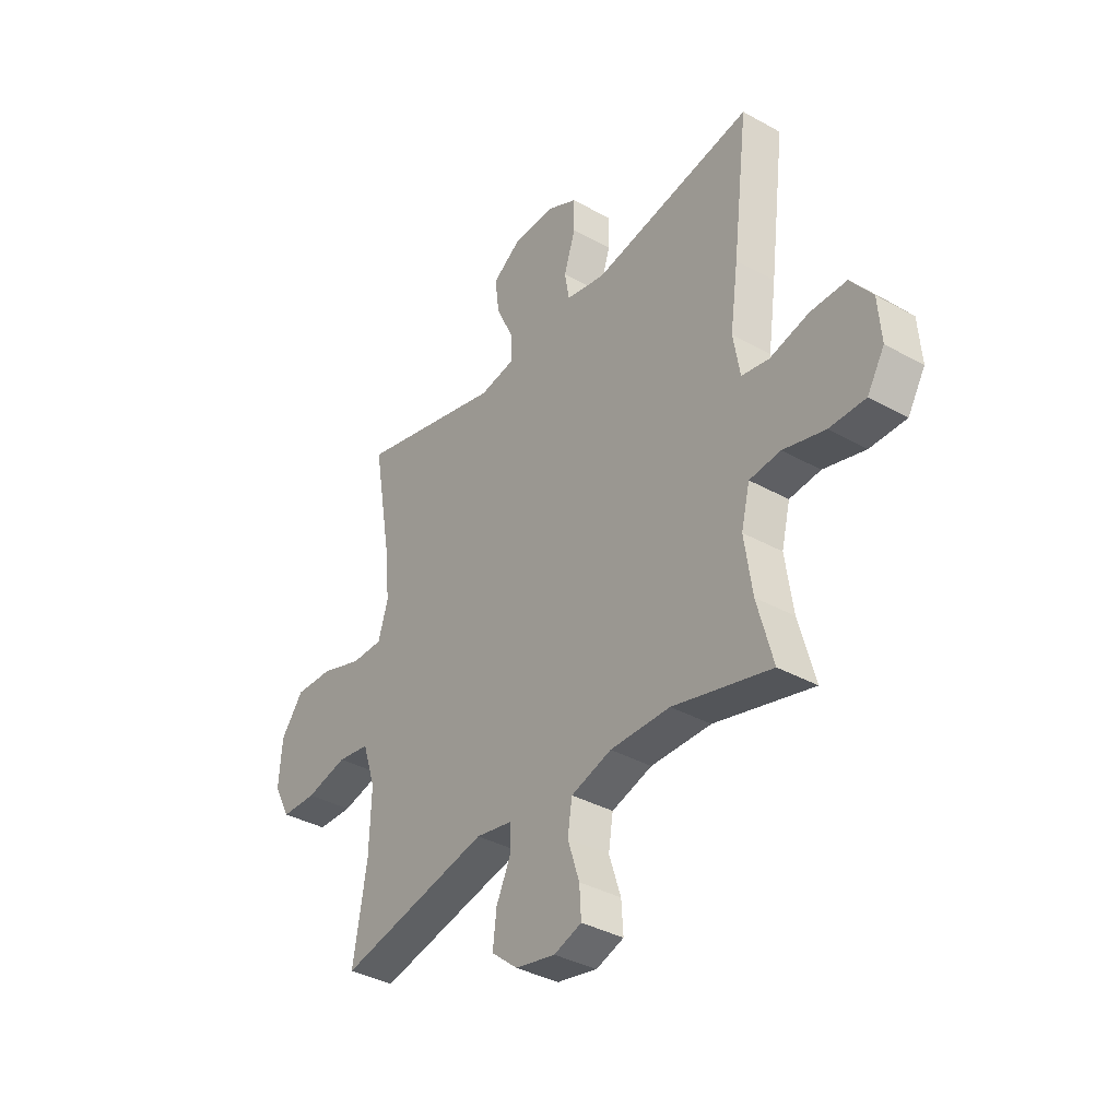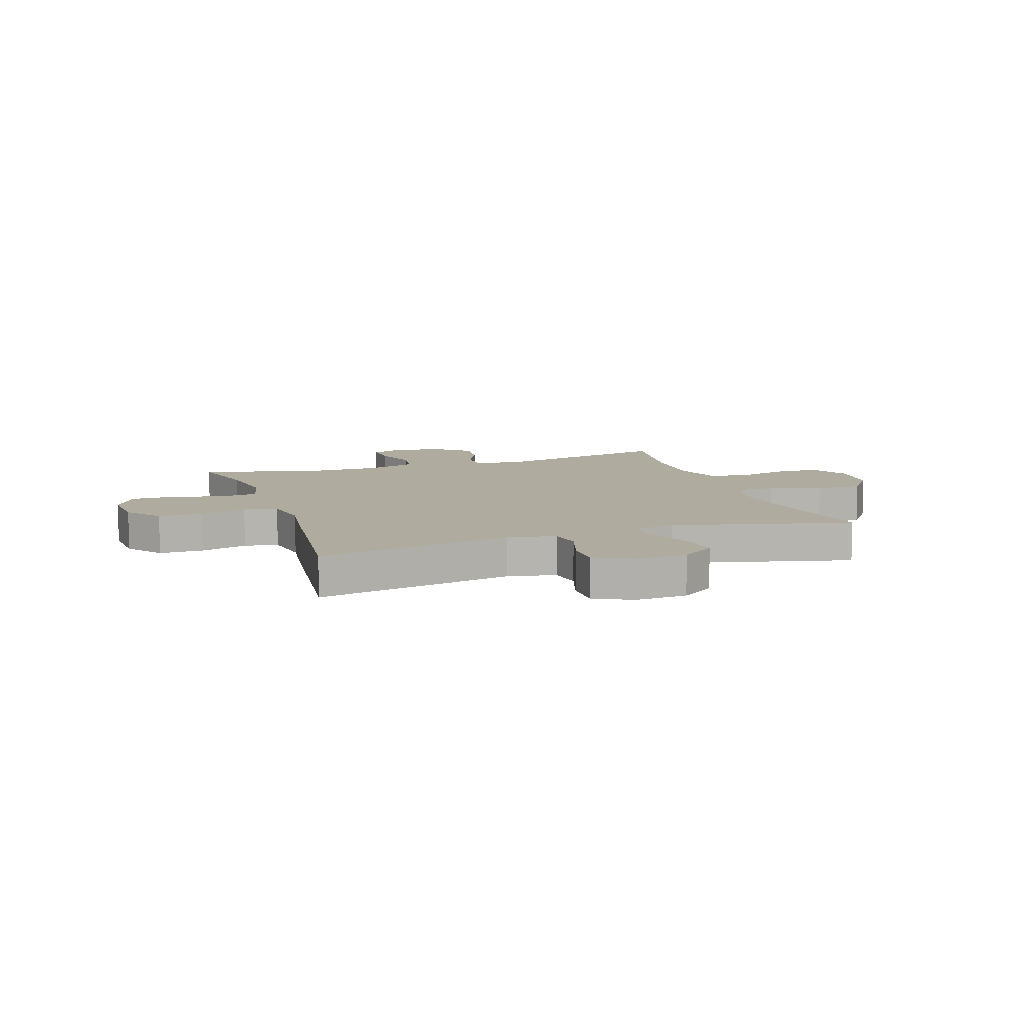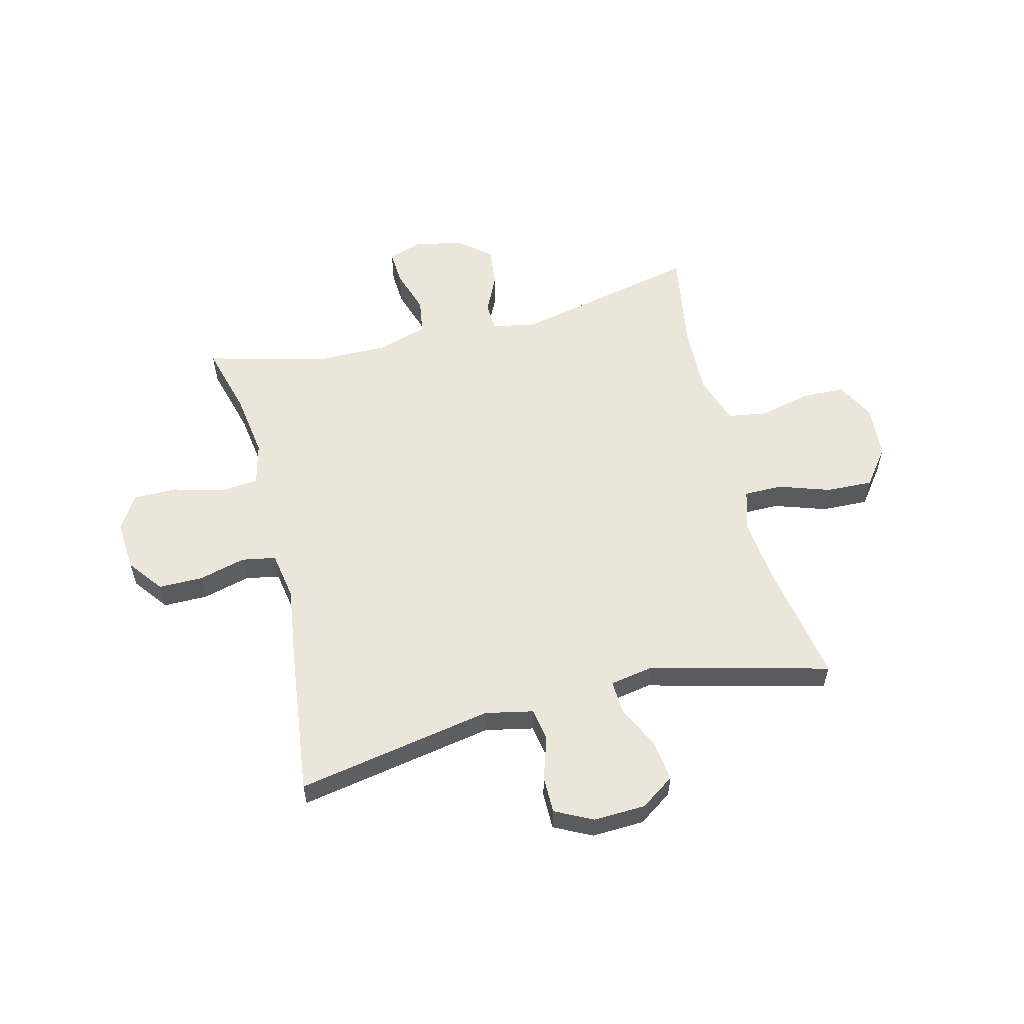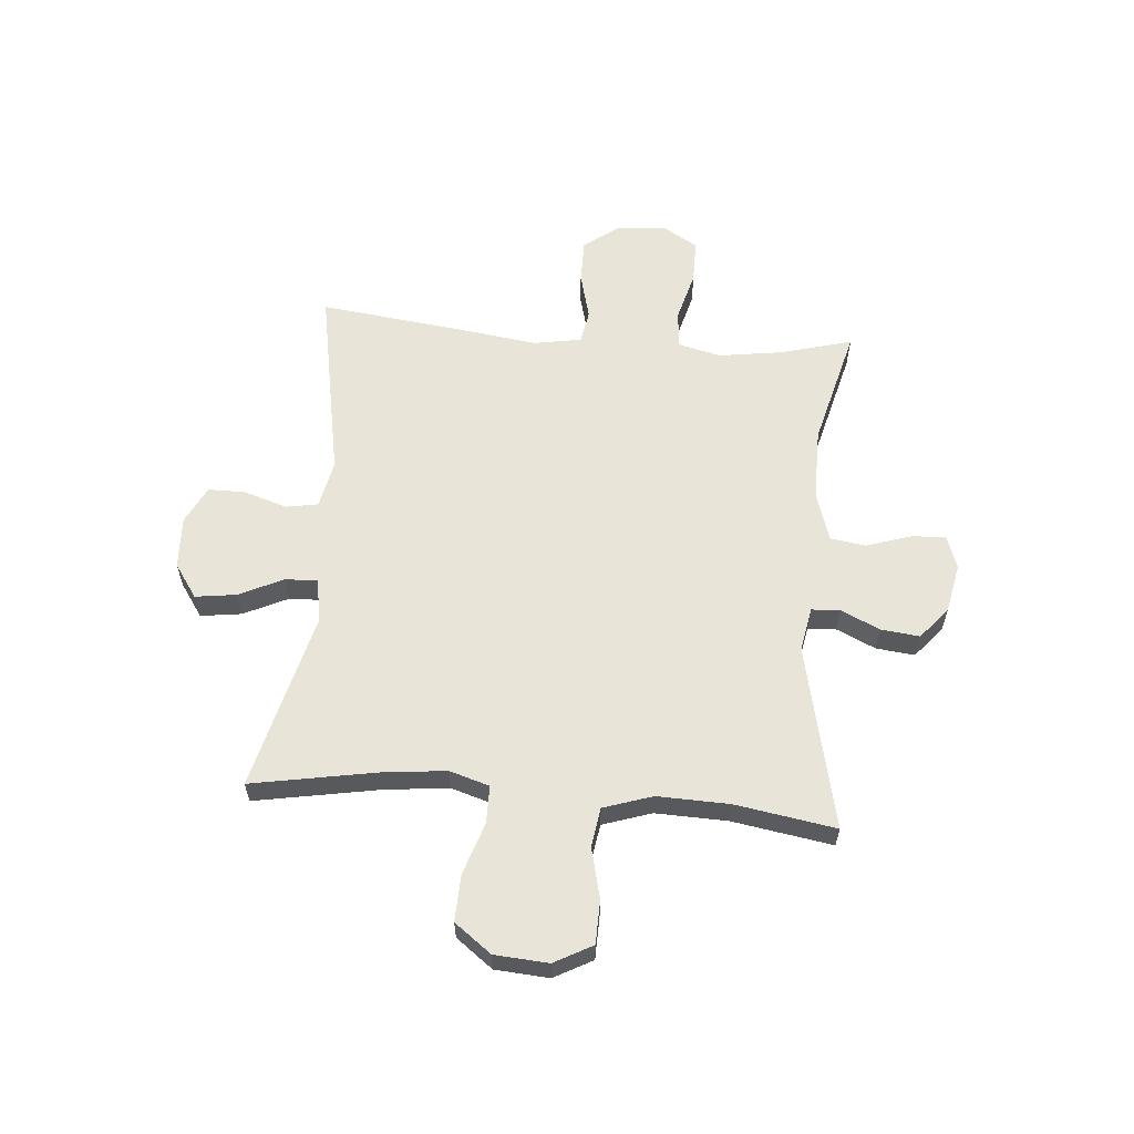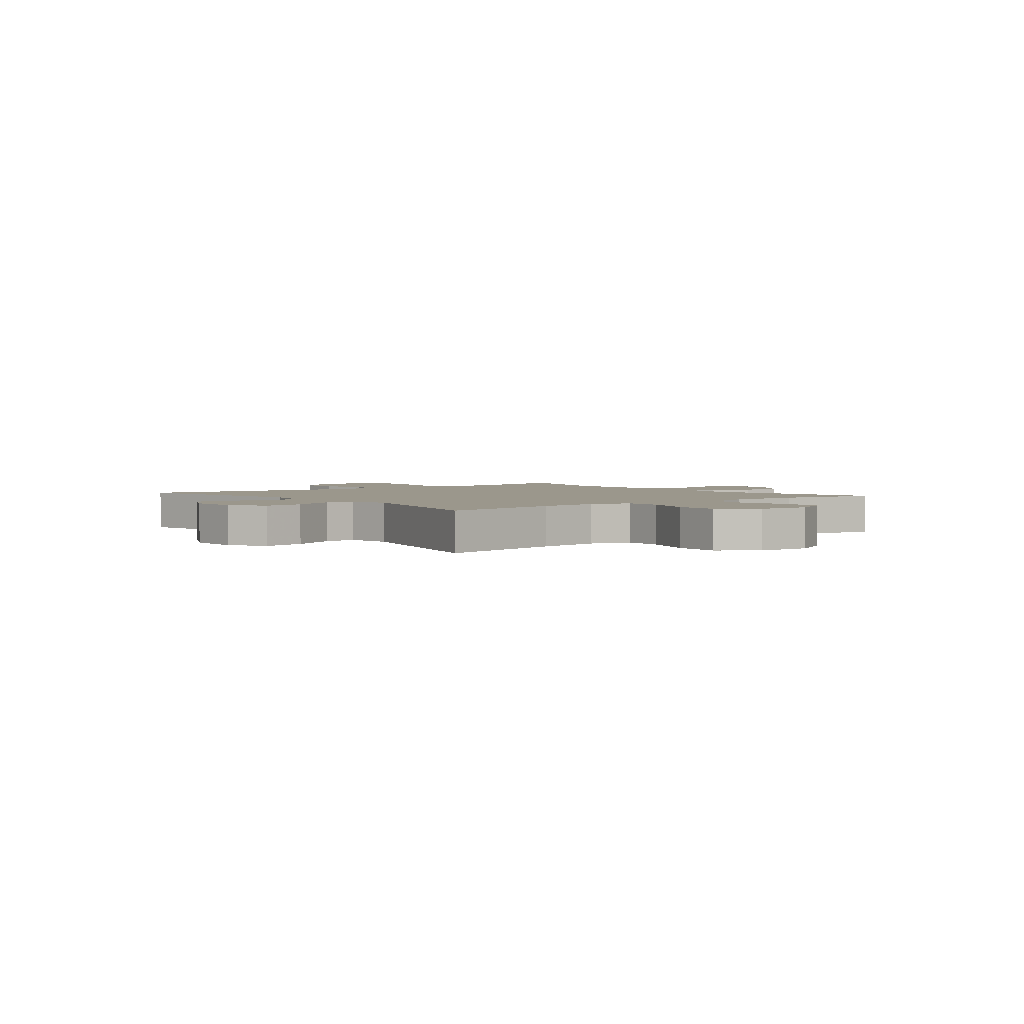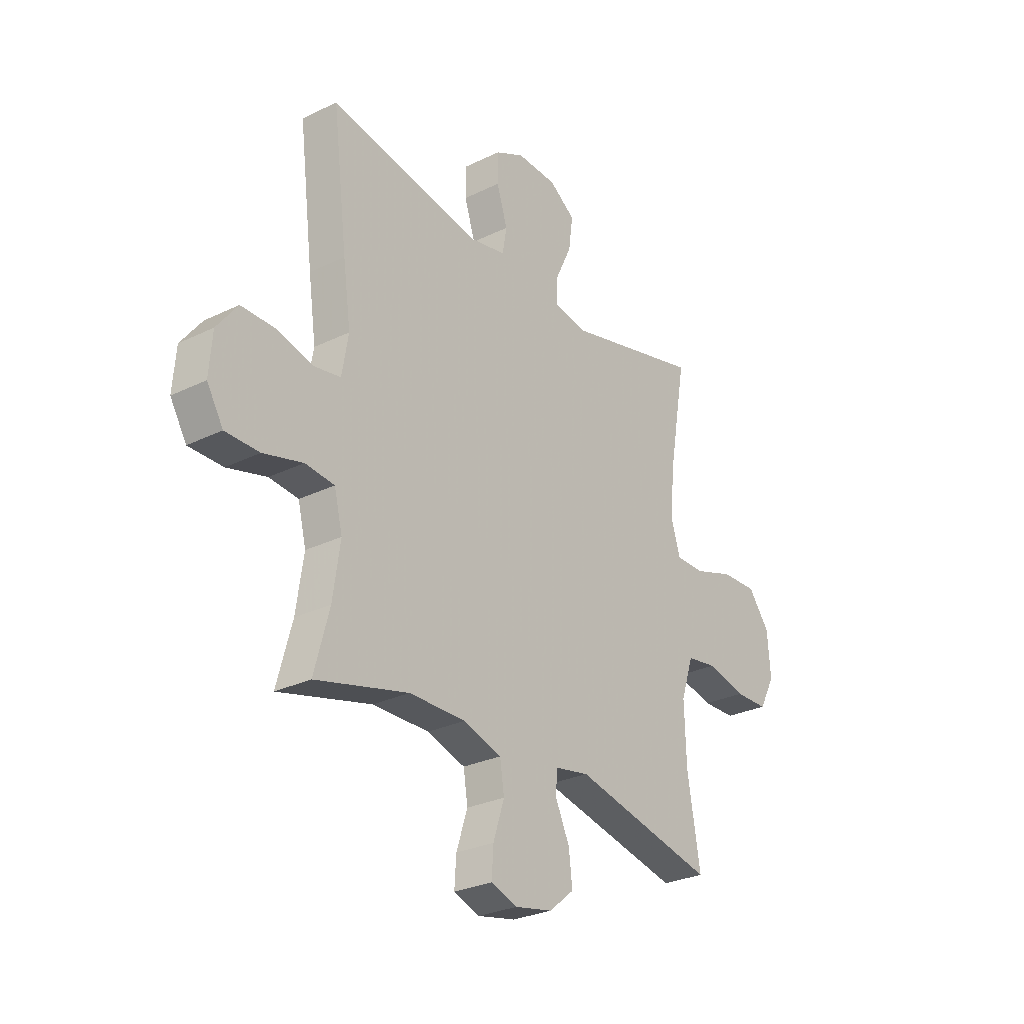
<metadata>
{"format":"obj","ext":"obj","renderer":"f3d","projection":"perspective","resolution":1024,"background":"white","views":[{"elev":-36.7,"azim":-125.9,"up":"+Z"},{"elev":9.7,"azim":-18.9,"up":"+Y"},{"elev":57.1,"azim":-14.0,"up":"+Y"},{"elev":59.8,"azim":94.7,"up":"+Y"},{"elev":2.7,"azim":51.6,"up":"+Y"},{"elev":-28.1,"azim":-53.4,"up":"+Z"}]}
</metadata>
<code>
v 0.5 0.07 -0.5
v 0.166 0.07 -0.426
v 0.086 0.07 -0.441
v 0.083 0.07 -0.492
v 0.116 0.07 -0.563
v 0.124 0.07 -0.633
v 0.066 0.07 -0.681
v -0.022 0.07 -0.699
v -0.083 0.07 -0.678
v -0.079 0.07 -0.615
v -0.053 0.07 -0.535
v -0.063 0.07 -0.471
v -0.152 0.07 -0.443
v -0.284 0.07 -0.444
v -0.5 0.07 -0.5
v -0.465 0.07 -0.371
v -0.448 0.07 -0.255
v -0.467 0.07 -0.178
v -0.535 0.07 -0.171
v -0.627 0.07 -0.196
v -0.706 0.07 -0.196
v -0.744 0.07 -0.133
v -0.737 0.07 -0.043
v -0.689 0.07 0.02
v -0.609 0.07 0.02
v -0.524 0.07 -0.002
v -0.463 0.07 0.009
v -0.448 0.07 0.096
v -0.466 0.07 0.224
v -0.5 0.07 0.5
v -0.146 0.07 0.435
v -0.059 0.07 0.453
v -0.049 0.07 0.511
v -0.074 0.07 0.589
v -0.074 0.07 0.656
v -0.006 0.07 0.69
v 0.088 0.07 0.686
v 0.149 0.07 0.644
v 0.139 0.07 0.57
v 0.101 0.07 0.49
v 0.099 0.07 0.432
v 0.177 0.07 0.418
v 0.5 0.07 0.5
v 0.46 0.07 0.274
v 0.448 0.07 0.16
v 0.47 0.07 0.088
v 0.539 0.07 0.088
v 0.632 0.07 0.119
v 0.716 0.07 0.122
v 0.766 0.07 0.056
v 0.773 0.07 -0.041
v 0.736 0.07 -0.11
v 0.658 0.07 -0.112
v 0.566 0.07 -0.09
v 0.495 0.07 -0.101
v 0.466 0.07 -0.189
v 0.47 0.07 -0.319
v 0.5 0 -0.5
v 0.166 0 -0.426
v 0.086 0 -0.441
v 0.083 0 -0.492
v 0.116 0 -0.563
v 0.124 0 -0.633
v 0.066 0 -0.681
v -0.022 0 -0.699
v -0.083 0 -0.678
v -0.079 0 -0.615
v -0.053 0 -0.535
v -0.063 0 -0.471
v -0.152 0 -0.443
v -0.284 0 -0.444
v -0.5 0 -0.5
v -0.465 0 -0.371
v -0.448 0 -0.255
v -0.467 0 -0.178
v -0.535 0 -0.171
v -0.627 0 -0.196
v -0.706 0 -0.196
v -0.744 0 -0.133
v -0.737 0 -0.043
v -0.689 0 0.02
v -0.609 0 0.02
v -0.524 0 -0.002
v -0.463 0 0.009
v -0.448 0 0.096
v -0.466 0 0.224
v -0.5 0 0.5
v -0.146 0 0.435
v -0.059 0 0.453
v -0.049 0 0.511
v -0.074 0 0.589
v -0.074 0 0.656
v -0.006 0 0.69
v 0.088 0 0.686
v 0.149 0 0.644
v 0.139 0 0.57
v 0.101 0 0.49
v 0.099 0 0.432
v 0.177 0 0.418
v 0.5 0 0.5
v 0.46 0 0.274
v 0.448 0 0.16
v 0.47 0 0.088
v 0.539 0 0.088
v 0.632 0 0.119
v 0.716 0 0.122
v 0.766 0 0.056
v 0.773 0 -0.041
v 0.736 0 -0.11
v 0.658 0 -0.112
v 0.566 0 -0.09
v 0.495 0 -0.101
v 0.466 0 -0.189
v 0.47 0 -0.319
f 51 52 53 54
f 51 54 55
f 50 51 55
f 47 48 49 50
f 46 47 50 55
f 45 46 55 56
f 42 43 44
f 41 42 44 45
f 37 38 39 40
f 37 40 41
f 36 37 41
f 33 34 35 36
f 32 33 36 41
f 31 32 41 45
f 28 29 30 31
f 27 28 31 45
f 23 24 25 26
f 19 20 21 22
f 18 19 22 23
f 14 15 16
f 13 14 16 17
f 12 13 17 18
f 8 9 10 11
f 8 11 12
f 7 8 12
f 4 5 6 7
f 3 4 7 12
f 57 1 2
f 57 2 3
f 18 23 26 27
f 27 45 56 57
f 18 27 57
f 3 12 18 57
f 111 110 109 108
f 112 111 108
f 112 108 107
f 107 106 105 104
f 112 107 104 103
f 113 112 103 102
f 101 100 99
f 102 101 99 98
f 97 96 95 94
f 98 97 94
f 98 94 93
f 93 92 91 90
f 98 93 90 89
f 102 98 89 88
f 88 87 86 85
f 102 88 85 84
f 83 82 81 80
f 79 78 77 76
f 80 79 76 75
f 73 72 71
f 74 73 71 70
f 75 74 70 69
f 68 67 66 65
f 69 68 65
f 69 65 64
f 64 63 62 61
f 69 64 61 60
f 59 58 114
f 60 59 114
f 84 83 80 75
f 114 113 102 84
f 114 84 75
f 114 75 69 60
f 1 58 59 2
f 2 59 60 3
f 3 60 61 4
f 4 61 62 5
f 5 62 63 6
f 6 63 64 7
f 7 64 65 8
f 8 65 66 9
f 9 66 67 10
f 10 67 68 11
f 11 68 69 12
f 12 69 70 13
f 13 70 71 14
f 14 71 72 15
f 15 72 73 16
f 16 73 74 17
f 17 74 75 18
f 18 75 76 19
f 19 76 77 20
f 20 77 78 21
f 21 78 79 22
f 22 79 80 23
f 23 80 81 24
f 24 81 82 25
f 25 82 83 26
f 26 83 84 27
f 27 84 85 28
f 28 85 86 29
f 29 86 87 30
f 30 87 88 31
f 31 88 89 32
f 32 89 90 33
f 33 90 91 34
f 34 91 92 35
f 35 92 93 36
f 36 93 94 37
f 37 94 95 38
f 38 95 96 39
f 39 96 97 40
f 40 97 98 41
f 41 98 99 42
f 42 99 100 43
f 43 100 101 44
f 44 101 102 45
f 45 102 103 46
f 46 103 104 47
f 47 104 105 48
f 48 105 106 49
f 49 106 107 50
f 50 107 108 51
f 51 108 109 52
f 52 109 110 53
f 53 110 111 54
f 54 111 112 55
f 55 112 113 56
f 56 113 114 57
f 57 114 58 1

</code>
